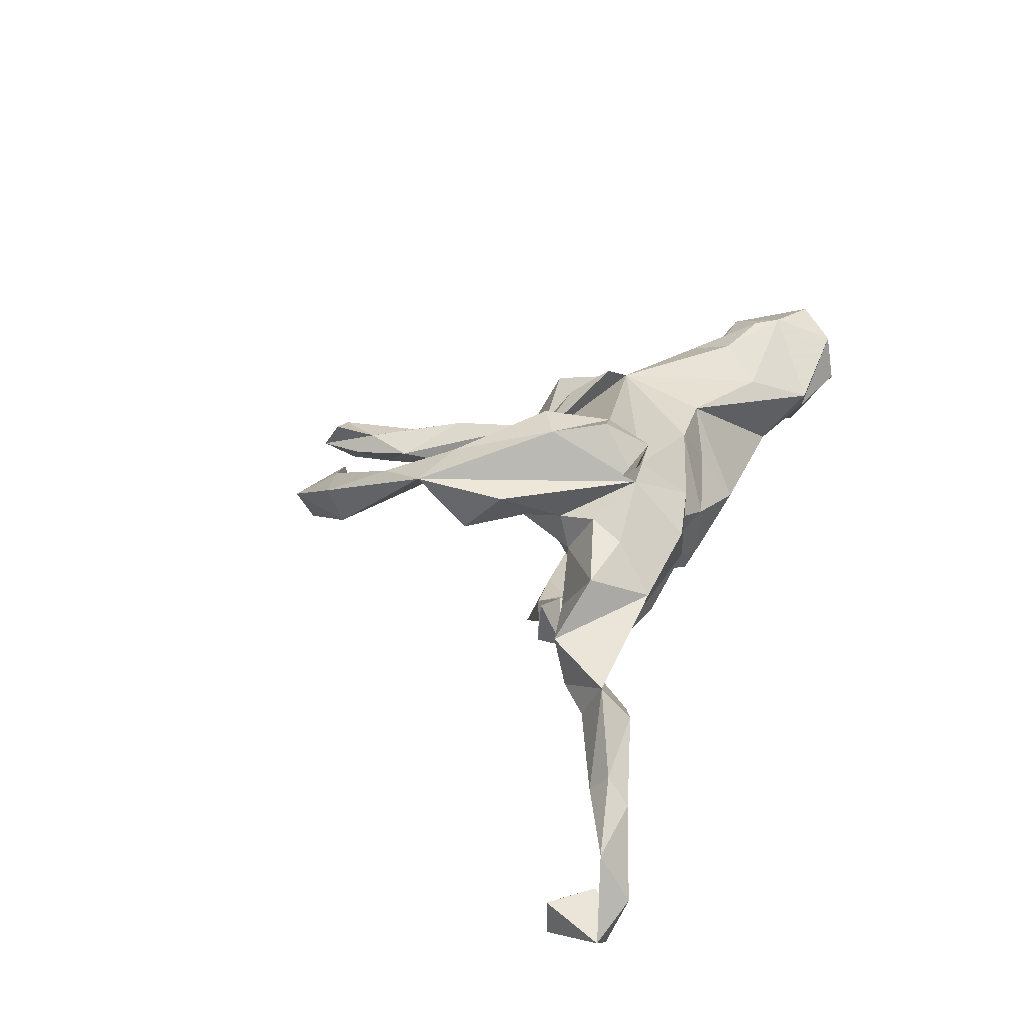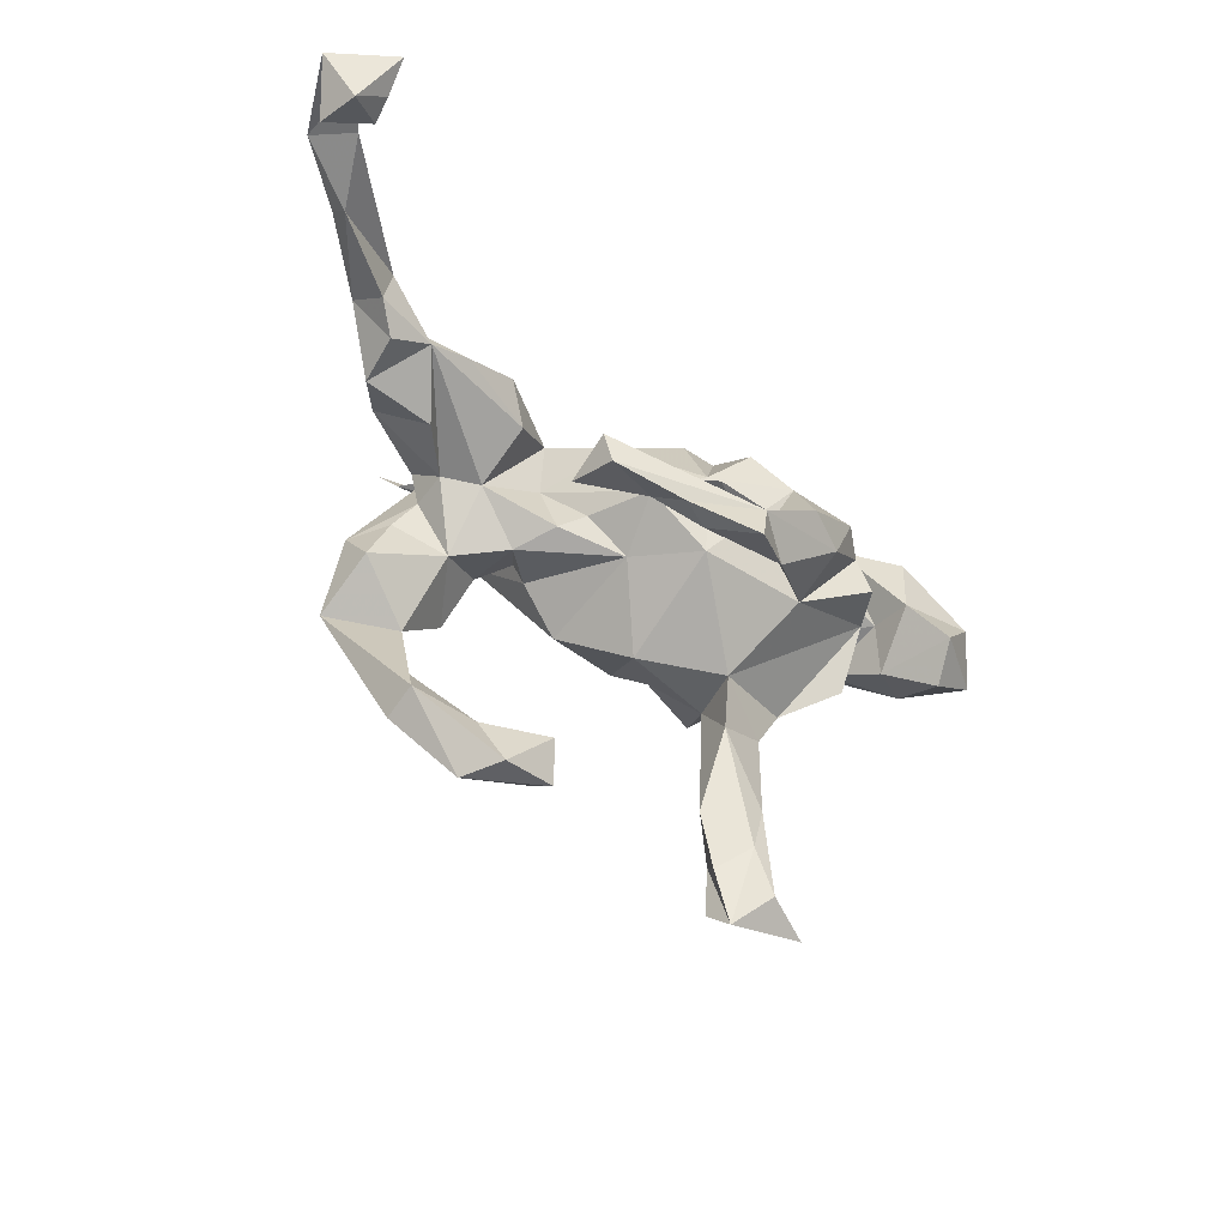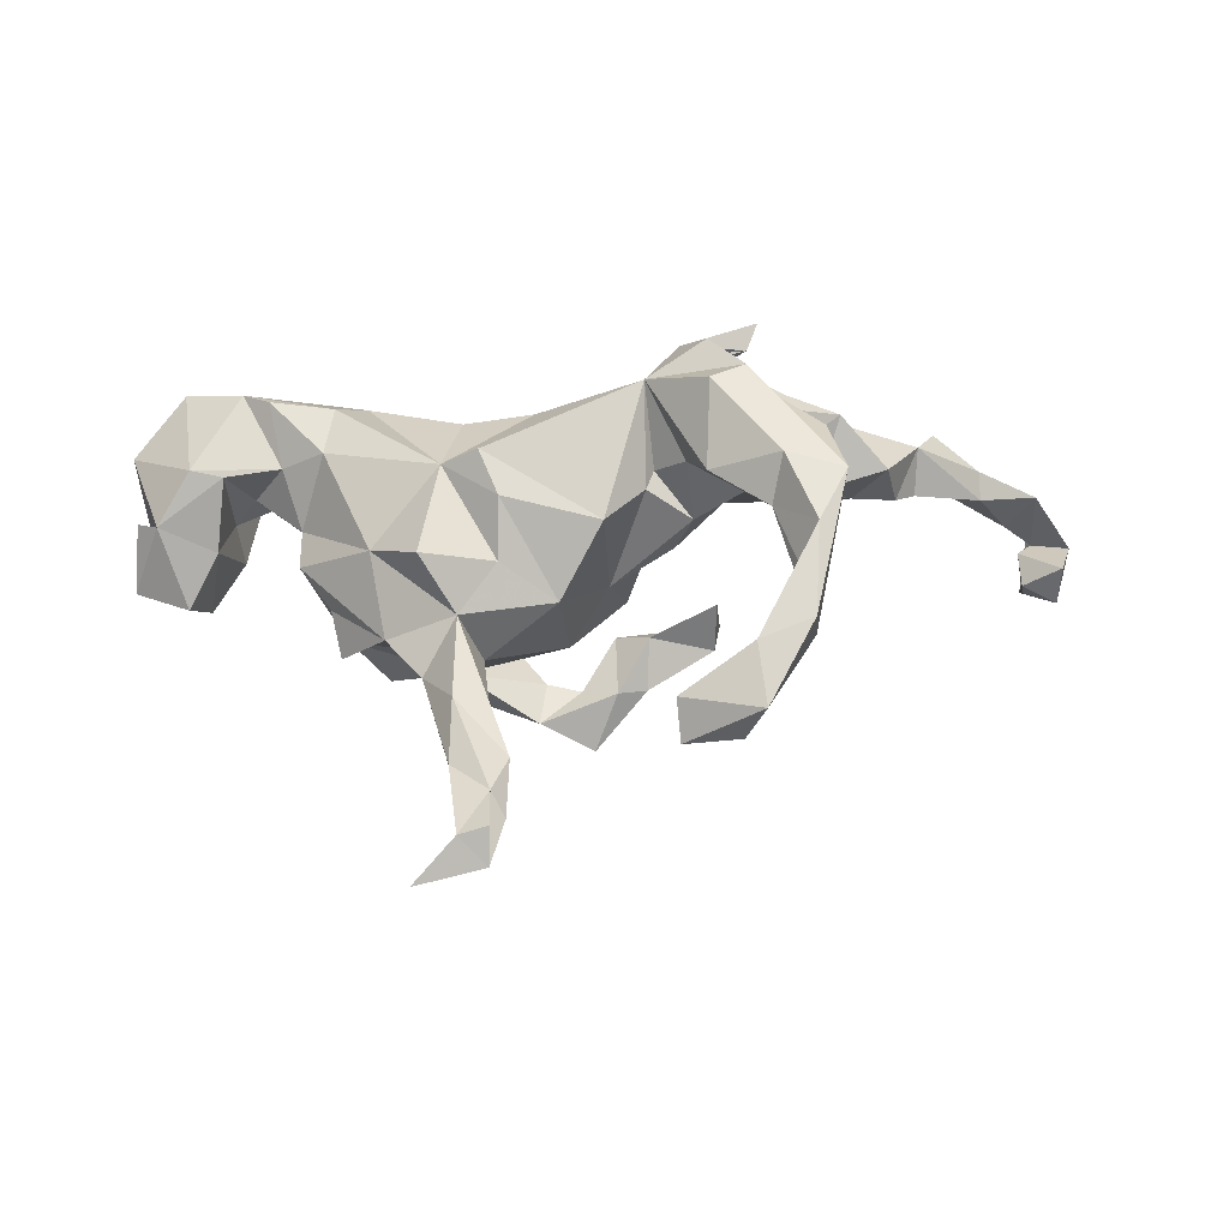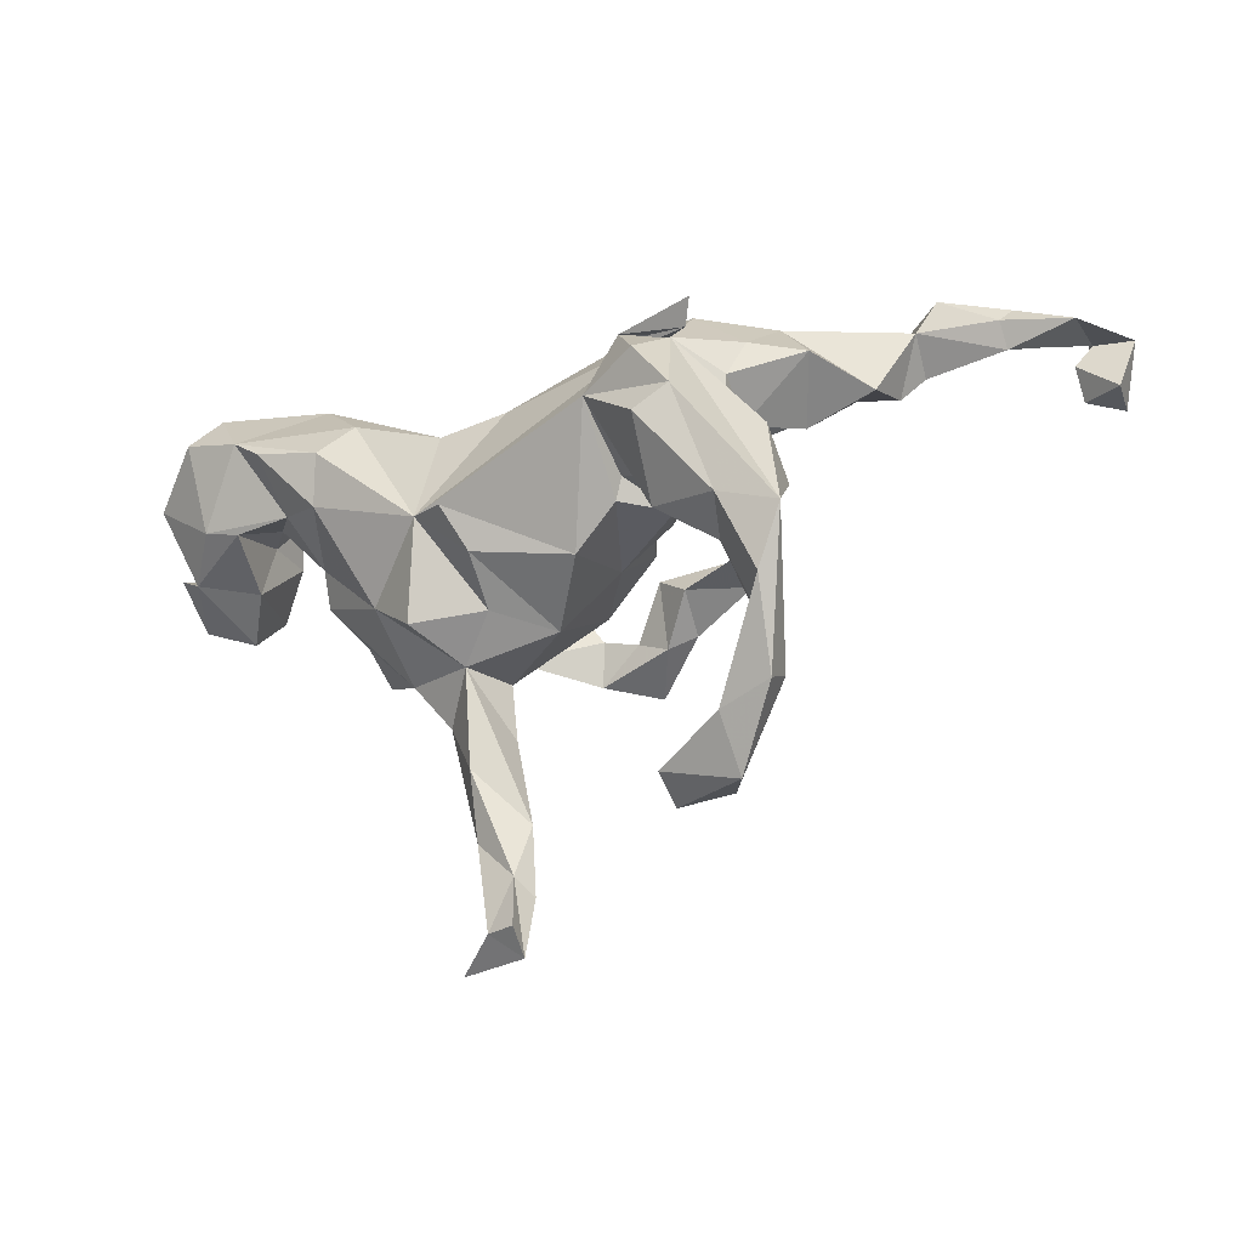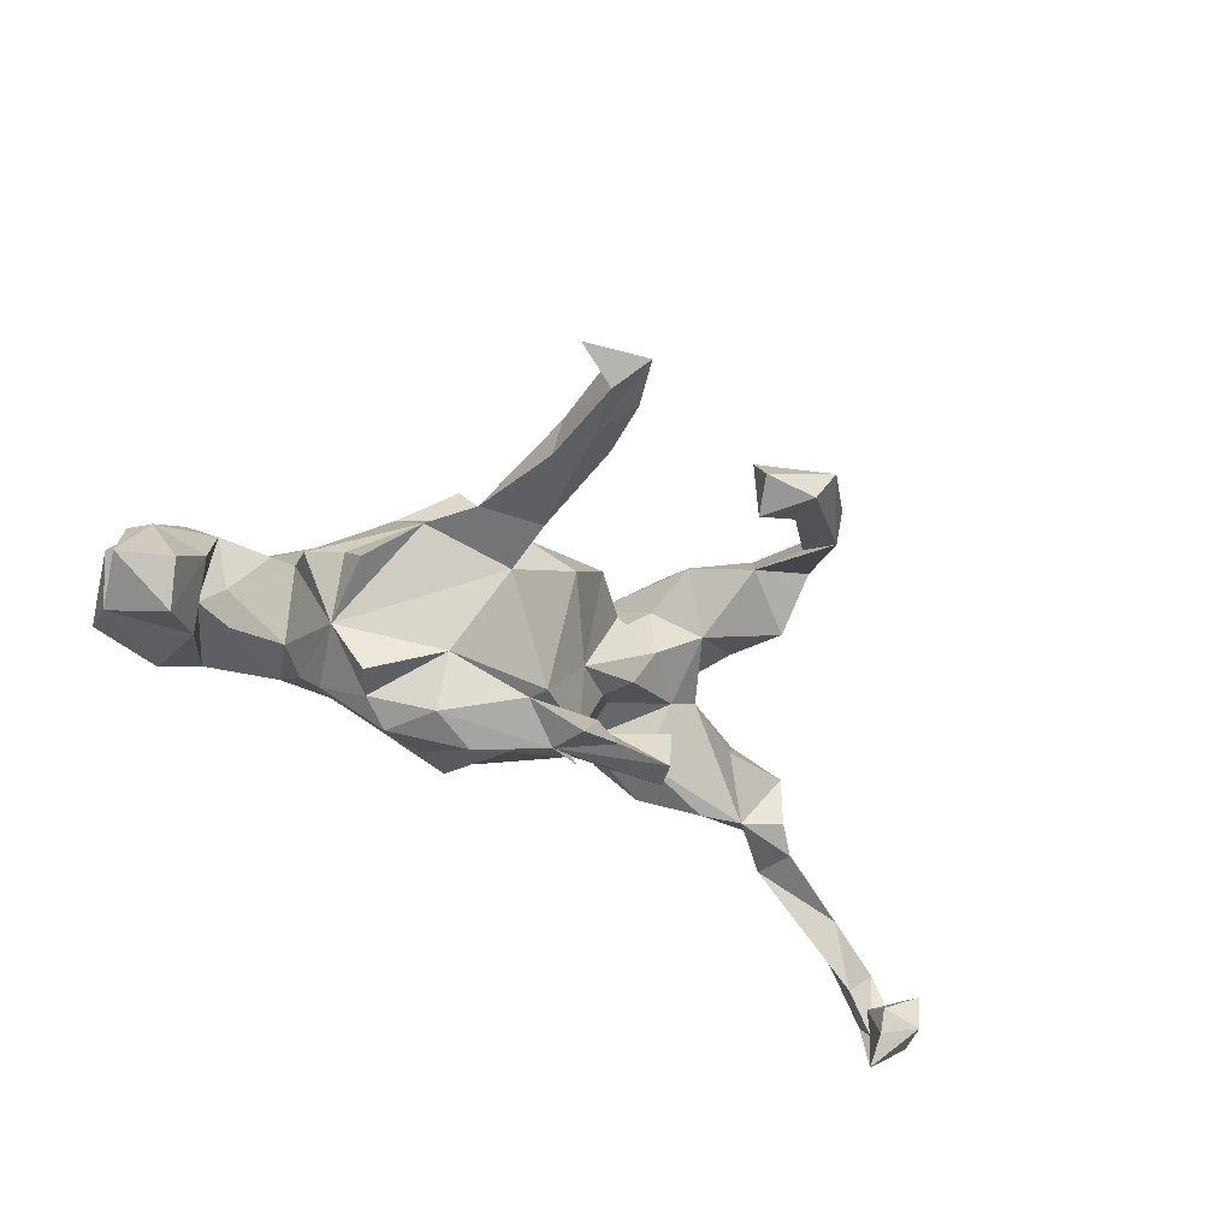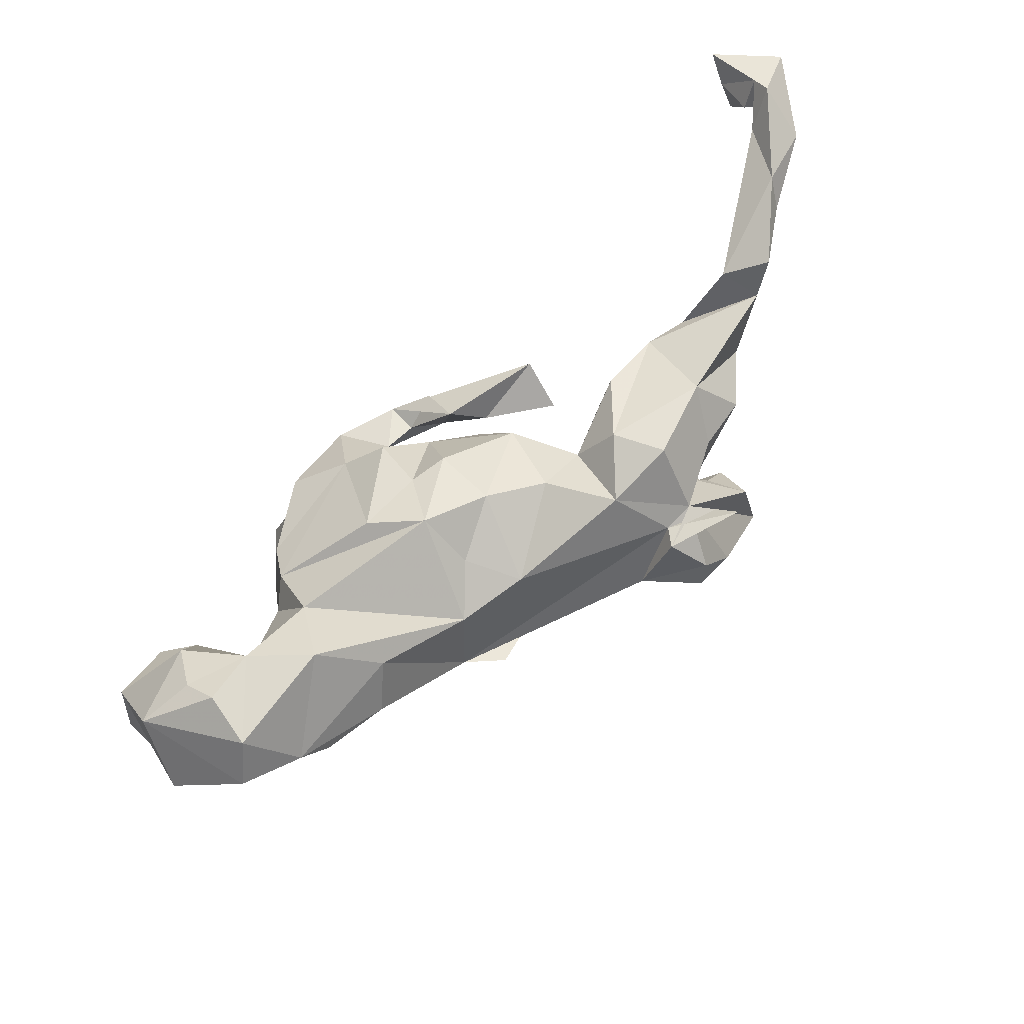
<metadata>
{"format":"obj","ext":"obj","renderer":"f3d","projection":"perspective","resolution":1024,"background":"white","views":[{"elev":32.5,"azim":112.5,"up":"+Z"},{"elev":-35.6,"azim":138.6,"up":"+Y"},{"elev":-52.9,"azim":3.3,"up":"+Y"},{"elev":-29.7,"azim":23.5,"up":"+Y"},{"elev":-50.7,"azim":-25.4,"up":"+Z"},{"elev":72.9,"azim":-37.2,"up":"+Y"}]}
</metadata>
<code>
v 0.8071 0.2989 -0.2738
v 0.8004 0.2481 -0.2271
v 0.7451 0.2787 -0.1554
v 0.7824 0.2064 -0.2451
v 0.7178 0.2621 -0.2516
v 0.7415 0.3253 -0.234
v 0.697 0.2755 -0.2084
v 0.7448 0.3014 -0.2659
v 0.7274 0.2856 -0.3495
v 0.6621 0.2916 -0.1186
v 0.6495 0.2241 -0.1183
v 0.7755 0.2053 -0.3137
v 0.649 0.2539 -0.08353
v 0.7247 0.2395 -0.3154
v 0.7205 0.2159 -0.2834
v 0.5472 0.2032 0.000769
v 0.5769 0.2616 -0.01659
v 0.5157 0.2342 -0.05213
v 0.5395 0.1679 -0.0648
v 0.4927 0.1017 0.03152
v 0.4124 -0.1695 0.2226
v 0.4237 0.1358 0.1109
v 0.3971 -0.0953 0.1399
v 0.3568 -0.3418 0.06781
v 0.3559 -0.3692 0.1207
v 0.4403 0.1482 -0.05036
v 0.5062 0.126 -0.04215
v 0.391 -0.03303 0.2041
v 0.3044 0.1641 0.2586
v 0.2867 0.1369 0.2292
v 0.3676 -0.2509 0.194
v 0.3842 0.07271 0.01851
v 0.3683 0.2154 0.06722
v 0.3068 -0.1764 0.1679
v 0.2527 0.1483 0.2013
v 0.3407 -0.2699 0.1291
v 0.3466 -0.01103 0.1545
v 0.2055 0.1409 0.208
v 0.314 0.05503 0.08564
v 0.3164 0.09896 0.1538
v 0.3723 0.1587 -0.05264
v 0.2724 -0.05596 0.1117
v 0.3102 0.03942 0.1425
v 0.3416 0.1554 0.1386
v 0.2296 -0.02007 0.2856
v 0.2827 0.01326 0.2823
v 0.3256 -0.143 0.2364
v 0.2644 0.04251 0.04798
v 0.2846 -0.4695 0.04883
v 0.2285 0.08597 0.2838
v 0.2196 -0.1168 0.1927
v 0.2733 0.1918 -0.02931
v 0.2649 -0.3765 0.03796
v 0.2127 0.2217 0.05271
v 0.2484 0.1145 -0.02481
v 0.275 -0.3921 0.1041
v 0.1893 0.1471 0.2369
v 0.2565 0.2328 0.1229
v 0.1908 -0.03484 0.1545
v 0.1362 0.05929 0.2369
v 0.1528 0.2055 0.136
v 0.2529 -0.457 -0.01295
v 0.2201 -0.0339 -0.1922
v 0.2299 0.01527 -0.1835
v 0.1676 -0.0176 -0.009596
v 0.1675 -0.4635 -0.01216
v 0.1626 0.1568 0.02907
v 0.1977 -0.03894 0.05492
v 0.1438 -0.004113 0.1202
v 0.2268 -0.02641 -0.111
v 0.1645 -0.434 0.04664
v 0.1311 -0.03719 0.1108
v 0.1856 -0.403 -0.03296
v 0.1226 -0.03039 -0.164
v 0.1649 0.07233 0.03519
v 0.09104 0.1668 0.03781
v 0.1275 0.00974 -0.03125
v 0.06939 -0.04879 -0.05246
v 0.07071 -0.1096 0.1118
v 0.09136 0.01657 -0.131
v 0.1093 0.1212 -0.07348
v 0.01205 -0.06962 -0.2856
v -0.000795 0.1899 0.004425
v 0.1161 -0.07422 -0.2317
v 0.001208 -0.1652 0.01022
v 0.001543 0.07424 -0.1559
v 0.07204 -0.09261 -0.2192
v -0.1053 -0.02983 0.1915
v 0.07019 0.01107 -0.1937
v 0.0688 -0.02758 -0.2537
v -0.07705 -0.09031 0.1497
v -0.1628 -0.01533 0.1567
v -0.1394 0.1293 0.1303
v 0.004193 -0.06146 -0.1521
v -0.01562 0.181 -0.08864
v 0.03338 -0.1306 -0.2994
v -0.03144 0.1414 0.1344
v -0.1044 0.2131 -0.01523
v 0.01703 -0.06373 -0.2367
v -0.08536 0.1617 0.06208
v -0.08235 -0.1433 0.07196
v -0.03644 -0.05164 -0.2289
v -0.1122 -0.187 -0.07098
v -0.1427 -0.1955 0.01951
v -0.06593 -0.4275 -0.052
v -0.07496 0.1441 -0.1727
v -0.08946 -0.6113 -0.08314
v -0.1023 -0.2806 -0.0716
v -0.06949 -0.5282 -0.07352
v -0.07522 0.1774 -0.08999
v -0.1629 -0.08556 -0.1738
v -0.09412 -0.01343 -0.2825
v -0.1319 0.09082 -0.2038
v -0.1149 -0.4912 -0.1089
v -0.05554 -0.4681 -0.09476
v -0.1754 0.1887 -0.07301
v -0.08842 -0.5055 -0.04084
v -0.04777 -0.1168 -0.2518
v -0.1309 -0.581 -0.05061
v -0.1938 -0.1579 0.1053
v -0.1446 -0.345 -0.007327
v -0.08635 -0.5807 -0.03678
v -0.132 -0.5711 -0.1279
v -0.1479 -0.4445 -0.04536
v -0.3266 0.114 -0.1055
v -0.1498 -0.4139 -0.09276
v -0.1955 -0.2543 -0.04569
v -0.2699 -0.09515 0.06678
v -0.3419 0.0563 0.139
v -0.1591 -0.04138 -0.2582
v -0.2523 -0.1809 -0.03141
v -0.1968 -0.6122 -0.1112
v -0.2503 0.01399 -0.2127
v -0.2089 0.03821 -0.2445
v -0.2876 0.1922 0.1238
v -0.3841 0.01909 0.02539
v -0.2744 -0.03788 -0.2199
v -0.304 0.07683 -0.1562
v -0.3269 0.13 0.1674
v -0.3682 0.2734 0.06965
v -0.3867 -0.03305 -0.002449
v -0.3392 -0.08949 -0.04205
v -0.3267 -0.1357 -0.09765
v -0.3299 -0.0347 -0.1427
v -0.3337 0.2078 -0.01698
v -0.4274 0.1524 0.1716
v -0.41 0.07748 0.1002
v -0.463 0.1073 0.02611
v -0.3618 0.09569 -0.06671
v -0.4716 0.1852 0.1652
v -0.4401 0.1428 -0.01589
v -0.4496 0.2508 0.003393
v -0.5301 0.2726 0.1139
v -0.5218 0.2136 -0.07365
v -0.5492 0.08074 0.1038
v -0.4982 0.07115 0.09478
v -0.5647 0.2145 0.1506
v -0.5012 0.1112 -0.02116
v -0.5453 0.2599 -0.01066
v -0.5268 0.2879 0.03432
v -0.4967 0.1117 -0.09491
v -0.6043 0.04017 0.03147
v -0.517 0.02822 -0.01218
v -0.6492 0.1573 0.07777
v -0.6328 0.1192 -0.1009
v -0.5472 0.04811 -0.1381
v -0.6374 0.05976 0.0249
v -0.5671 -0.01144 -0.08763
v -0.6246 0.1721 -0.08511
v -0.6293 0.2325 -0.01294
v -0.652 0.02349 -0.07771
f 128 92 129
f 139 129 92
f 152 145 151
f 149 151 145
f 158 152 151
f 147 129 146
f 139 146 129
f 150 147 146
f 136 129 147
f 155 156 147
f 148 147 156
f 150 155 147
f 162 156 155
f 92 93 135
f 140 135 93
f 139 92 135
f 150 139 135
f 150 146 139
f 136 147 148
f 158 148 156
f 165 167 162
f 171 162 167
f 164 165 162
f 171 167 165
f 155 164 162
f 170 165 164
f 30 38 29
f 57 29 38
f 61 38 35
f 30 35 38
f 30 29 57
f 60 57 38
f 58 61 35
f 97 38 61
f 50 57 60
f 145 140 93
f 150 135 140
f 145 93 98
f 100 98 93
f 125 145 98
f 152 140 145
f 148 158 151
f 161 152 158
f 159 152 154
f 161 154 152
f 170 159 154
f 160 152 159
f 153 152 160
f 170 160 159
f 165 170 154
f 157 155 150
f 164 155 157
f 123 119 124
f 117 124 119
f 126 123 124
f 132 119 123
f 105 117 109
f 107 109 117
f 114 105 109
f 49 71 66
f 73 66 71
f 62 49 66
f 71 49 56
f 25 56 49
f 53 71 56
f 126 114 123
f 107 123 114
f 107 114 109
f 24 49 62
f 73 62 66
f 119 122 117
f 107 117 122
f 107 122 119
f 132 107 119
f 107 132 123
f 130 82 118
f 96 118 82
f 111 130 118
f 112 82 130
f 102 99 82
f 90 82 99
f 112 102 82
f 118 99 102
f 89 82 90
f 89 90 99
f 99 118 87
f 96 87 118
f 89 99 87
f 96 84 87
f 74 87 84
f 82 84 96
f 63 84 82
f 63 74 84
f 70 74 63
f 70 63 64
f 82 64 63
f 111 118 102
f 108 127 103
f 131 103 127
f 104 108 103
f 126 127 108
f 114 108 105
f 104 105 108
f 114 126 108
f 124 127 126
f 121 105 104
f 53 36 24
f 34 24 36
f 124 121 127
f 104 127 121
f 117 121 124
f 56 25 31
f 21 31 25
f 36 56 31
f 53 56 36
f 24 21 25
f 47 31 21
f 111 94 103
f 85 103 94
f 164 157 170
f 153 170 157
f 153 150 140
f 153 140 152
f 157 150 153
f 160 170 153
f 78 85 94
f 104 103 85
f 79 85 78
f 80 78 94
f 144 111 103
f 131 144 103
f 137 111 144
f 143 144 131
f 142 143 131
f 142 144 143
f 104 131 127
f 34 23 21
f 28 21 23
f 42 23 34
f 117 105 121
f 34 36 31
f 47 34 31
f 21 24 34
f 9 12 14
f 15 14 12
f 8 9 14
f 1 12 9
f 4 15 12
f 5 14 15
f 1 4 12
f 5 15 4
f 5 4 1
f 113 102 112
f 64 74 70
f 57 35 30
f 58 35 44
f 40 44 35
f 158 156 163
f 162 163 156
f 161 158 163
f 149 136 148
f 92 38 97
f 92 60 38
f 35 57 50
f 46 35 50
f 128 129 136
f 97 93 92
f 100 93 97
f 46 50 60
f 46 60 45
f 51 45 60
f 22 44 40
f 43 40 35
f 168 163 162
f 131 104 128
f 120 128 104
f 141 131 128
f 92 128 120
f 101 85 91
f 79 91 85
f 92 101 91
f 104 85 101
f 88 91 79
f 47 51 34
f 42 34 51
f 25 49 24
f 53 24 62
f 73 53 62
f 73 71 53
f 8 6 9
f 1 9 6
f 7 6 8
f 3 7 8
f 1 3 8
f 8 5 1
f 14 5 8
f 6 3 1
f 10 6 7
f 11 7 3
f 18 7 11
f 13 11 3
f 134 113 112
f 89 74 64
f 82 89 64
f 87 74 89
f 134 130 133
f 111 133 130
f 138 134 133
f 112 130 134
f 138 113 134
f 106 86 113
f 94 113 86
f 81 80 86
f 94 86 80
f 111 113 94
f 20 26 27
f 19 27 26
f 16 27 19
f 20 27 16
f 11 16 19
f 144 138 133
f 125 113 138
f 86 95 81
f 83 81 95
f 75 80 81
f 80 75 77
f 65 77 75
f 78 80 77
f 67 75 81
f 55 41 26
f 16 26 41
f 48 55 26
f 52 41 55
f 32 26 20
f 22 32 20
f 39 26 32
f 144 133 137
f 111 137 133
f 125 138 144
f 78 77 65
f 48 65 75
f 68 65 48
f 67 48 75
f 39 48 26
f 67 55 48
f 42 48 39
f 22 39 32
f 149 125 144
f 42 68 48
f 78 65 68
f 59 68 42
f 141 144 142
f 72 68 69
f 59 69 68
f 60 72 69
f 78 68 72
f 51 59 42
f 23 42 37
f 43 37 42
f 142 131 141
f 60 79 72
f 78 72 79
f 37 28 23
f 35 21 28
f 106 110 86
f 95 86 110
f 116 110 106
f 98 95 110
f 18 26 16
f 33 16 41
f 116 98 110
f 76 97 61
f 83 100 97
f 151 149 148
f 166 171 165
f 33 58 44
f 54 61 58
f 67 61 54
f 52 67 54
f 76 61 67
f 81 76 67
f 83 97 76
f 81 83 76
f 98 100 83
f 116 125 98
f 125 149 145
f 165 154 161
f 166 165 161
f 22 33 44
f 54 58 33
f 95 98 83
f 33 20 16
f 116 113 125
f 106 113 116
f 52 55 67
f 33 22 20
f 40 39 22
f 171 166 168
f 163 168 166
f 162 171 168
f 136 149 144
f 42 39 43
f 40 43 39
f 136 144 141
f 59 60 69
f 51 60 59
f 28 37 43
f 35 28 43
f 141 128 136
f 54 41 52
f 113 111 102
f 10 3 6
f 16 11 13
f 17 16 13
f 18 11 19
f 26 18 19
f 18 10 7
f 17 10 18
f 10 13 3
f 17 13 10
f 46 47 21
f 35 46 21
f 45 47 46
f 51 47 45
f 92 88 79
f 92 91 88
f 120 101 92
f 104 101 120
f 92 79 60
f 16 17 18
f 33 41 54
f 163 166 161

</code>
